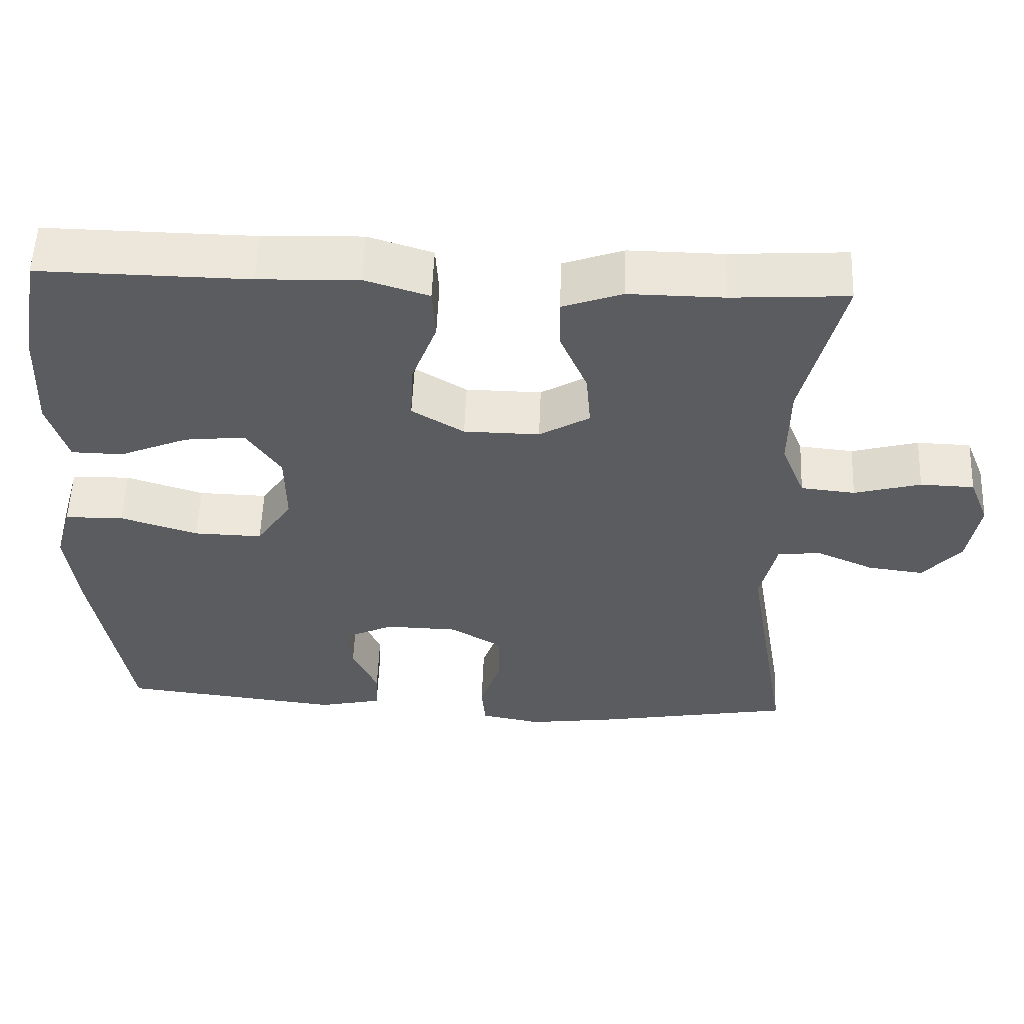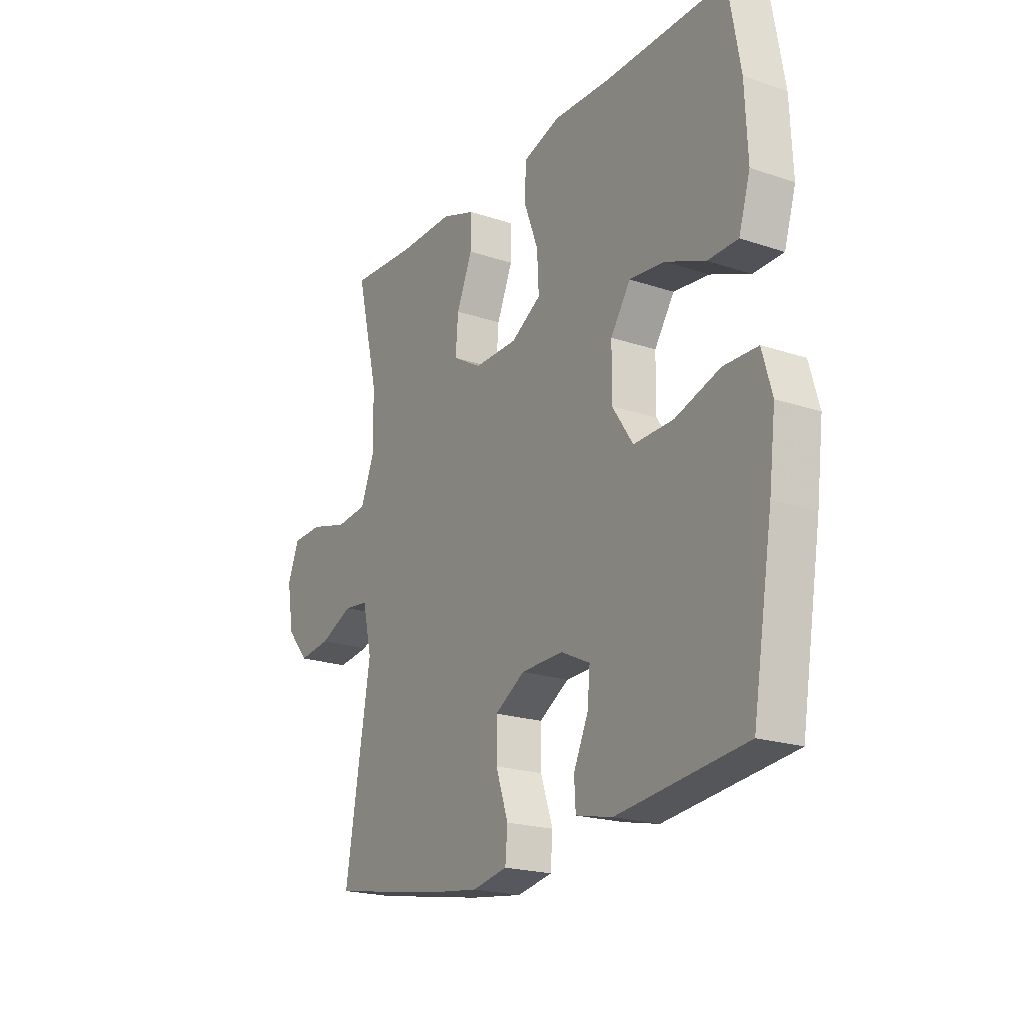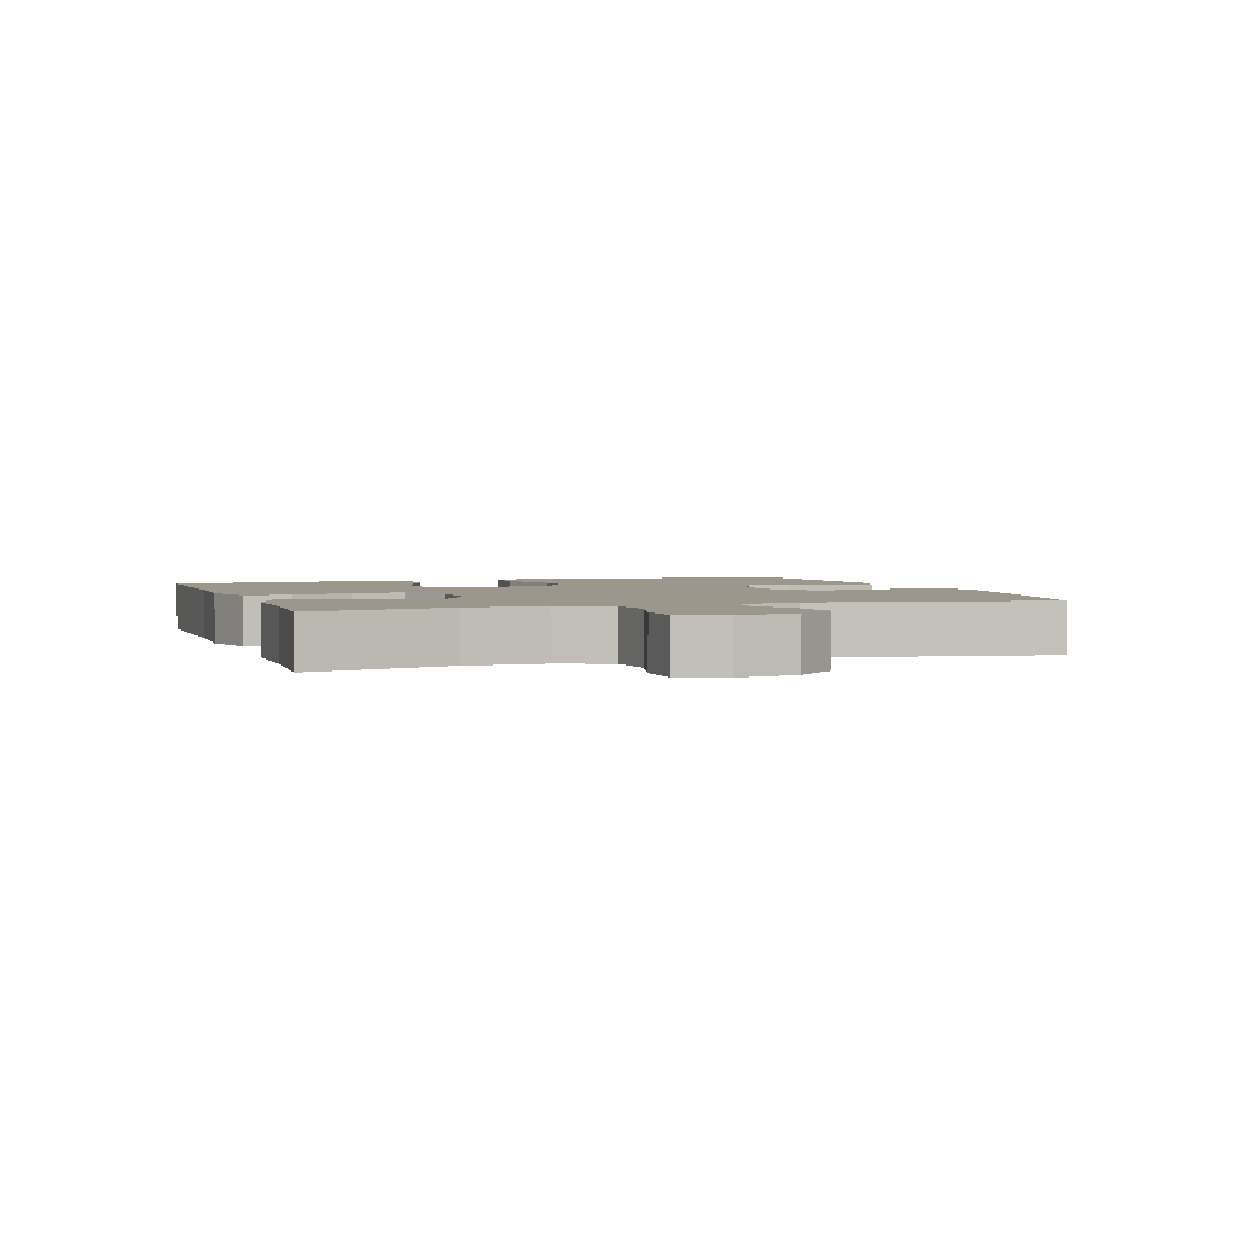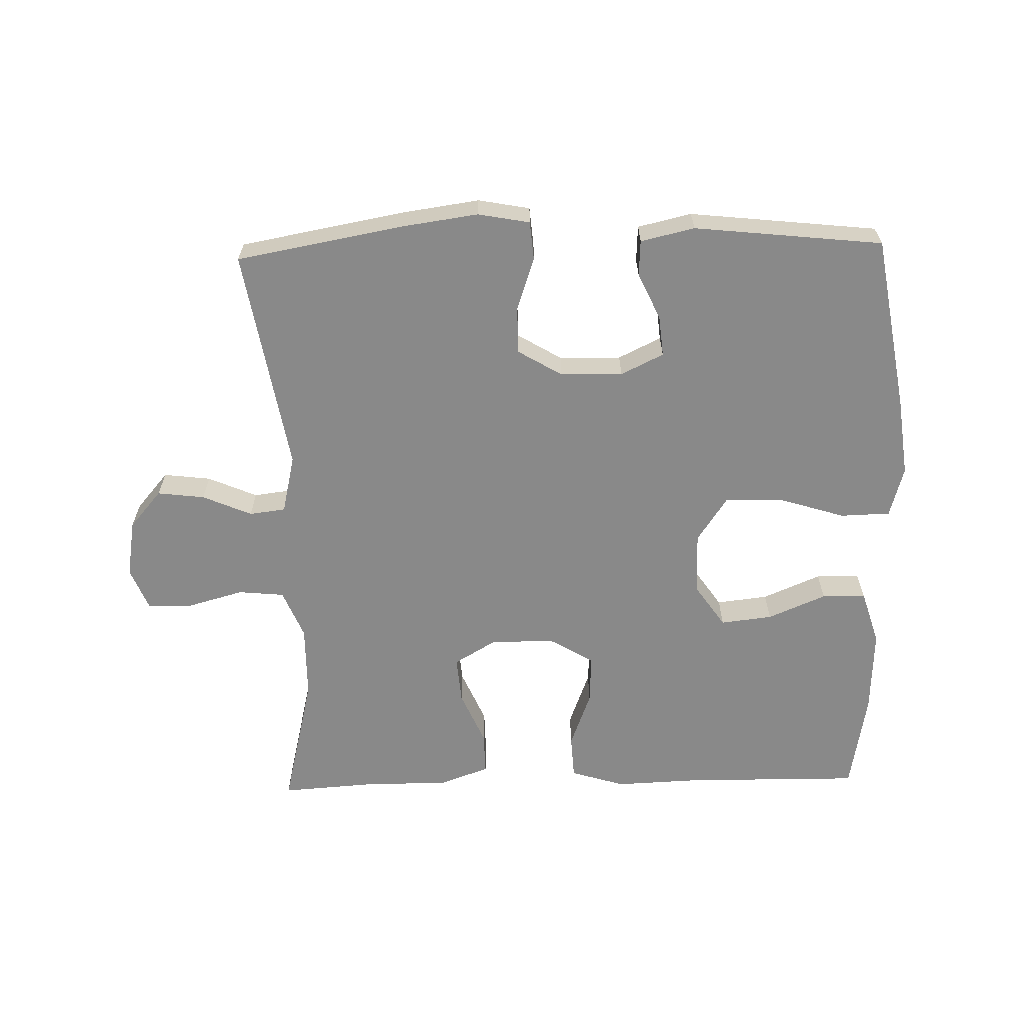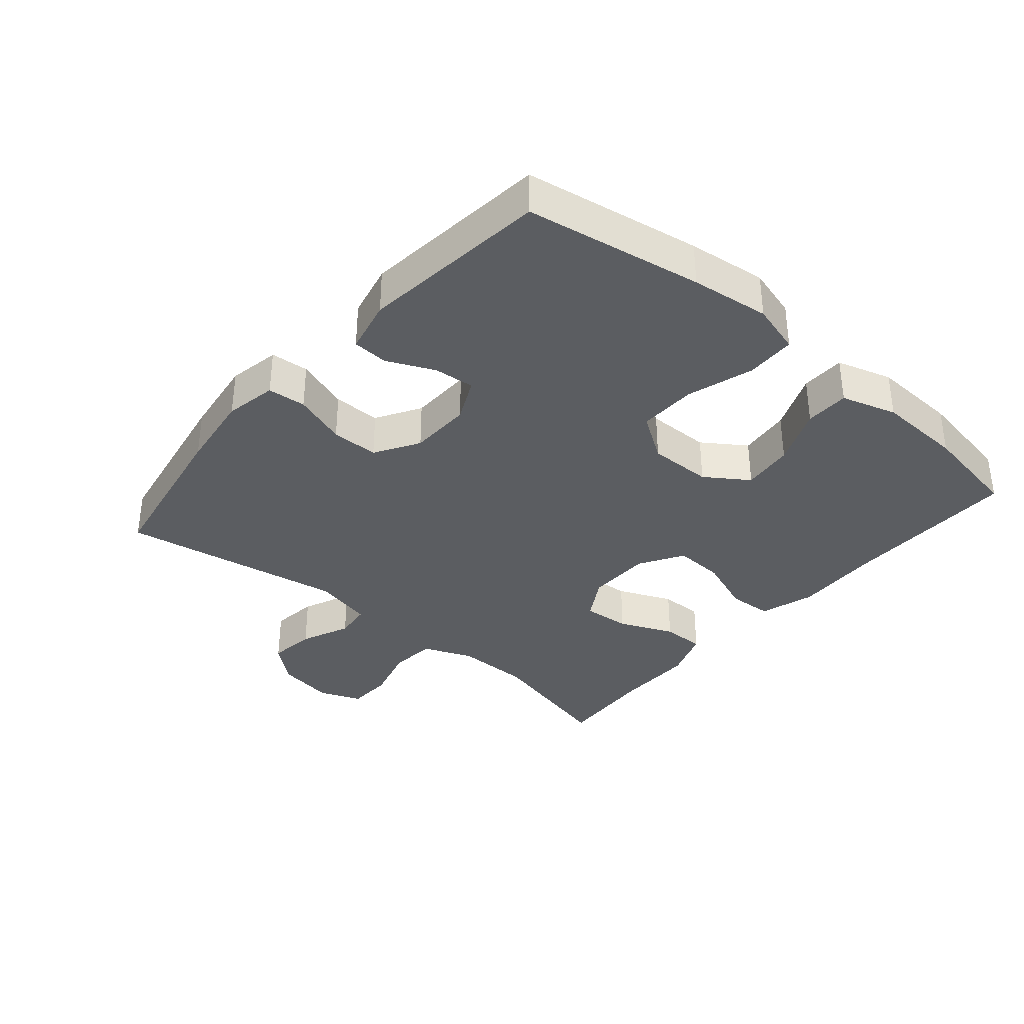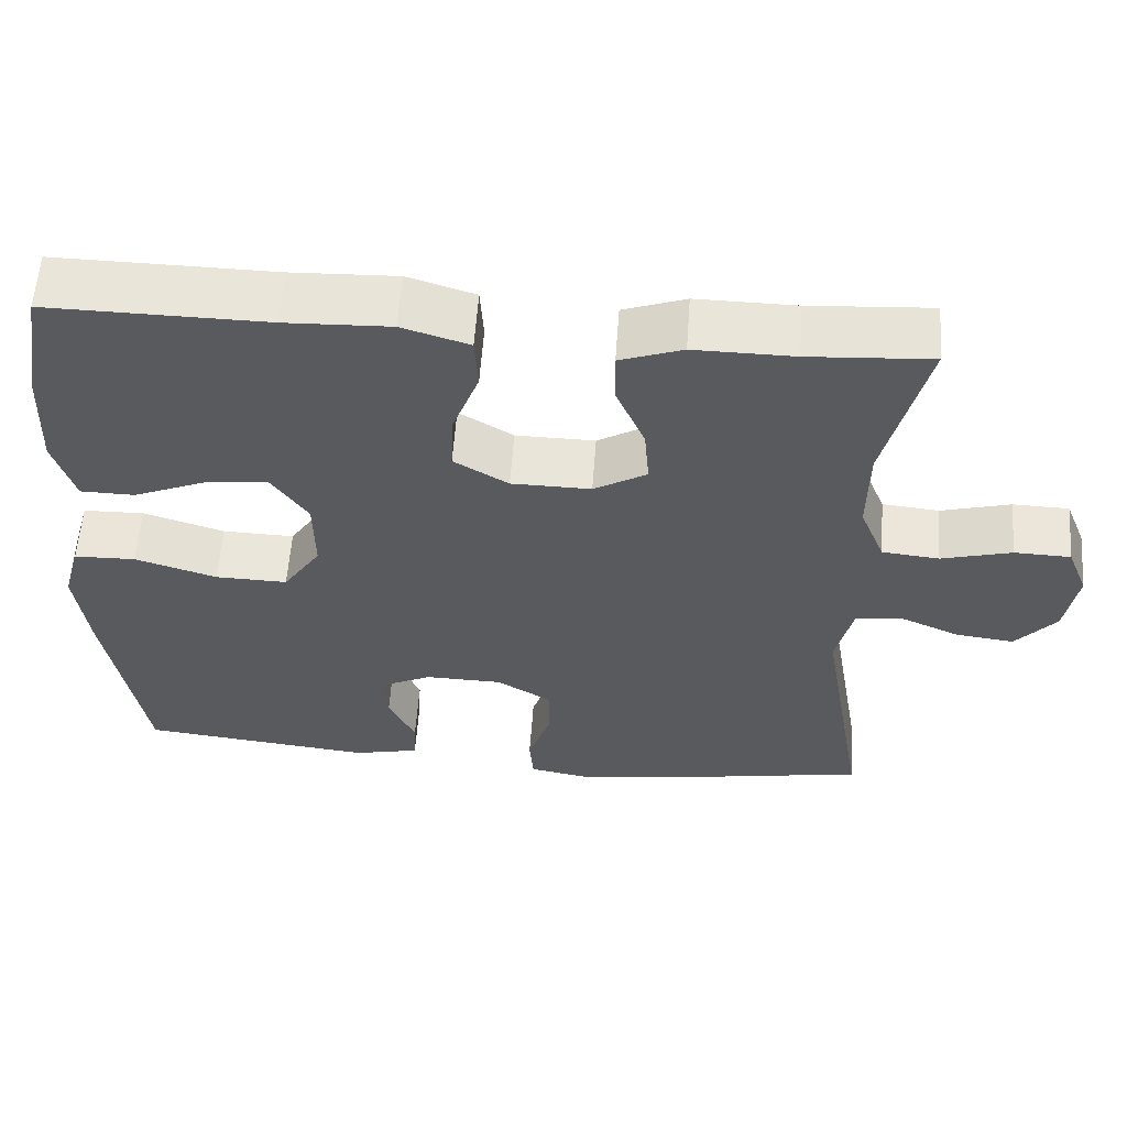
<metadata>
{"format":"obj","ext":"obj","renderer":"f3d","projection":"perspective","resolution":1024,"background":"white","views":[{"elev":55.2,"azim":2.3,"up":"+Z"},{"elev":-20.8,"azim":-121.2,"up":"+Z"},{"elev":2.8,"azim":71.7,"up":"+Y"},{"elev":-63.1,"azim":-178.5,"up":"+Y"},{"elev":-35.4,"azim":-130.5,"up":"+Y"},{"elev":58.5,"azim":4.1,"up":"+Z"}]}
</metadata>
<code>
v -0.5 0.07 -0.5
v -0.546 0.07 -0.228
v -0.561 0.07 -0.107
v -0.539 0.07 -0.029
v -0.462 0.07 -0.027
v -0.36 0.07 -0.059
v -0.27 0.07 -0.061
v -0.223 0.07 0.009
v -0.224 0.07 0.107
v -0.269 0.07 0.173
v -0.349 0.07 0.164
v -0.439 0.07 0.126
v -0.507 0.07 0.127
v -0.533 0.07 0.212
v -0.527 0.07 0.345
v -0.5 0.07 0.5
v -0.226 0.07 0.497
v -0.095 0.07 0.502
v -0.011 0.07 0.476
v -0.007 0.07 0.408
v -0.04 0.07 0.32
v -0.044 0.07 0.243
v 0.024 0.07 0.202
v 0.123 0.07 0.201
v 0.189 0.07 0.24
v 0.183 0.07 0.313
v 0.147 0.07 0.397
v 0.146 0.07 0.463
v 0.224 0.07 0.491
v 0.348 0.07 0.49
v 0.5 0.07 0.5
v 0.449 0.07 0.29
v 0.448 0.07 0.175
v 0.479 0.07 0.099
v 0.55 0.07 0.092
v 0.637 0.07 0.116
v 0.707 0.07 0.114
v 0.733 0.07 0.049
v 0.718 0.07 -0.04
v 0.668 0.07 -0.098
v 0.595 0.07 -0.089
v 0.519 0.07 -0.056
v 0.463 0.07 -0.063
v 0.442 0.07 -0.154
v 0.5 0.07 -0.5
v 0.246 0.07 -0.546
v 0.125 0.07 -0.563
v 0.045 0.07 -0.548
v 0.04 0.07 -0.489
v 0.068 0.07 -0.407
v 0.068 0.07 -0.334
v 0 0.07 -0.293
v -0.096 0.07 -0.291
v -0.162 0.07 -0.323
v -0.156 0.07 -0.386
v -0.123 0.07 -0.458
v -0.126 0.07 -0.513
v -0.209 0.07 -0.532
v -0.5 0 -0.5
v -0.546 0 -0.228
v -0.561 0 -0.107
v -0.539 0 -0.029
v -0.462 0 -0.027
v -0.36 0 -0.059
v -0.27 0 -0.061
v -0.223 0 0.009
v -0.224 0 0.107
v -0.269 0 0.173
v -0.349 0 0.164
v -0.439 0 0.126
v -0.507 0 0.127
v -0.533 0 0.212
v -0.527 0 0.345
v -0.5 0 0.5
v -0.226 0 0.497
v -0.095 0 0.502
v -0.011 0 0.476
v -0.007 0 0.408
v -0.04 0 0.32
v -0.044 0 0.243
v 0.024 0 0.202
v 0.123 0 0.201
v 0.189 0 0.24
v 0.183 0 0.313
v 0.147 0 0.397
v 0.146 0 0.463
v 0.224 0 0.491
v 0.348 0 0.49
v 0.5 0 0.5
v 0.449 0 0.29
v 0.448 0 0.175
v 0.479 0 0.099
v 0.55 0 0.092
v 0.637 0 0.116
v 0.707 0 0.114
v 0.733 0 0.049
v 0.718 0 -0.04
v 0.668 0 -0.098
v 0.595 0 -0.089
v 0.519 0 -0.056
v 0.463 0 -0.063
v 0.442 0 -0.154
v 0.5 0 -0.5
v 0.246 0 -0.546
v 0.125 0 -0.563
v 0.045 0 -0.548
v 0.04 0 -0.489
v 0.068 0 -0.407
v 0.068 0 -0.334
v 0 0 -0.293
v -0.096 0 -0.291
v -0.162 0 -0.323
v -0.156 0 -0.386
v -0.123 0 -0.458
v -0.126 0 -0.513
v -0.209 0 -0.532
f 55 56 57 58
f 54 55 58 1
f 47 48 49 50
f 47 50 51
f 44 45 46 47
f 43 44 47 51
f 39 40 41 42
f 37 38 39 42
f 35 36 37 42
f 34 35 42 43
f 33 34 43 51
f 30 31 32
f 26 27 28 29
f 25 26 29 30
f 18 19 20 21
f 17 18 21 22
f 16 17 22
f 15 16 22 23
f 11 12 13 14
f 10 11 14 15
f 3 4 5 6
f 3 6 7
f 54 1 2 3
f 53 54 3 7
f 32 33 51 52
f 25 30 32 52
f 24 25 52 53
f 23 24 53 7
f 10 15 23
f 9 10 23
f 8 9 23
f 7 8 23
f 116 115 114 113
f 59 116 113 112
f 108 107 106 105
f 109 108 105
f 105 104 103 102
f 109 105 102 101
f 100 99 98 97
f 100 97 96 95
f 100 95 94 93
f 101 100 93 92
f 109 101 92 91
f 90 89 88
f 87 86 85 84
f 88 87 84 83
f 79 78 77 76
f 80 79 76 75
f 80 75 74
f 81 80 74 73
f 72 71 70 69
f 73 72 69 68
f 64 63 62 61
f 65 64 61
f 61 60 59 112
f 65 61 112 111
f 110 109 91 90
f 110 90 88 83
f 111 110 83 82
f 65 111 82 81
f 81 73 68
f 81 68 67
f 81 67 66
f 81 66 65
f 1 59 60 2
f 2 60 61 3
f 3 61 62 4
f 4 62 63 5
f 5 63 64 6
f 6 64 65 7
f 7 65 66 8
f 8 66 67 9
f 9 67 68 10
f 10 68 69 11
f 11 69 70 12
f 12 70 71 13
f 13 71 72 14
f 14 72 73 15
f 15 73 74 16
f 16 74 75 17
f 17 75 76 18
f 18 76 77 19
f 19 77 78 20
f 20 78 79 21
f 21 79 80 22
f 22 80 81 23
f 23 81 82 24
f 24 82 83 25
f 25 83 84 26
f 26 84 85 27
f 27 85 86 28
f 28 86 87 29
f 29 87 88 30
f 30 88 89 31
f 31 89 90 32
f 32 90 91 33
f 33 91 92 34
f 34 92 93 35
f 35 93 94 36
f 36 94 95 37
f 37 95 96 38
f 38 96 97 39
f 39 97 98 40
f 40 98 99 41
f 41 99 100 42
f 42 100 101 43
f 43 101 102 44
f 44 102 103 45
f 45 103 104 46
f 46 104 105 47
f 47 105 106 48
f 48 106 107 49
f 49 107 108 50
f 50 108 109 51
f 51 109 110 52
f 52 110 111 53
f 53 111 112 54
f 54 112 113 55
f 55 113 114 56
f 56 114 115 57
f 57 115 116 58
f 58 116 59 1

</code>
